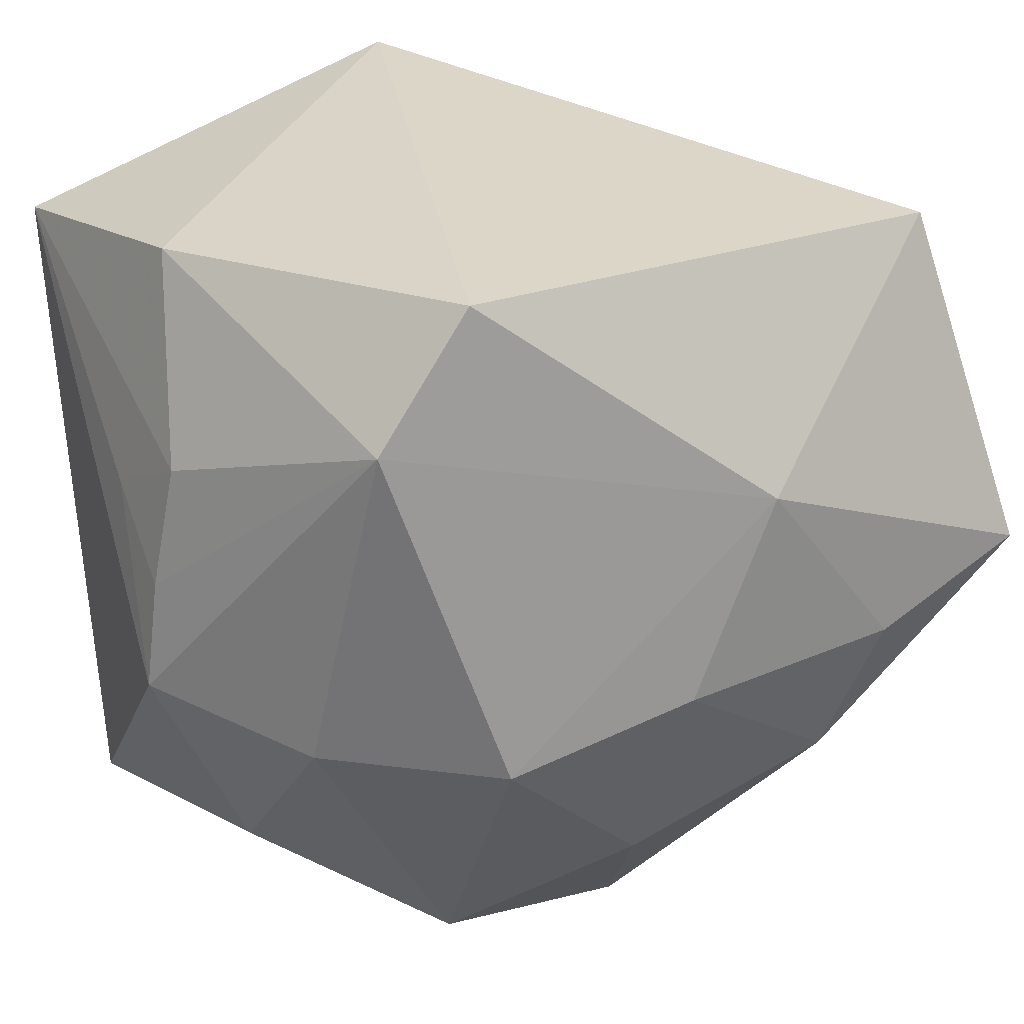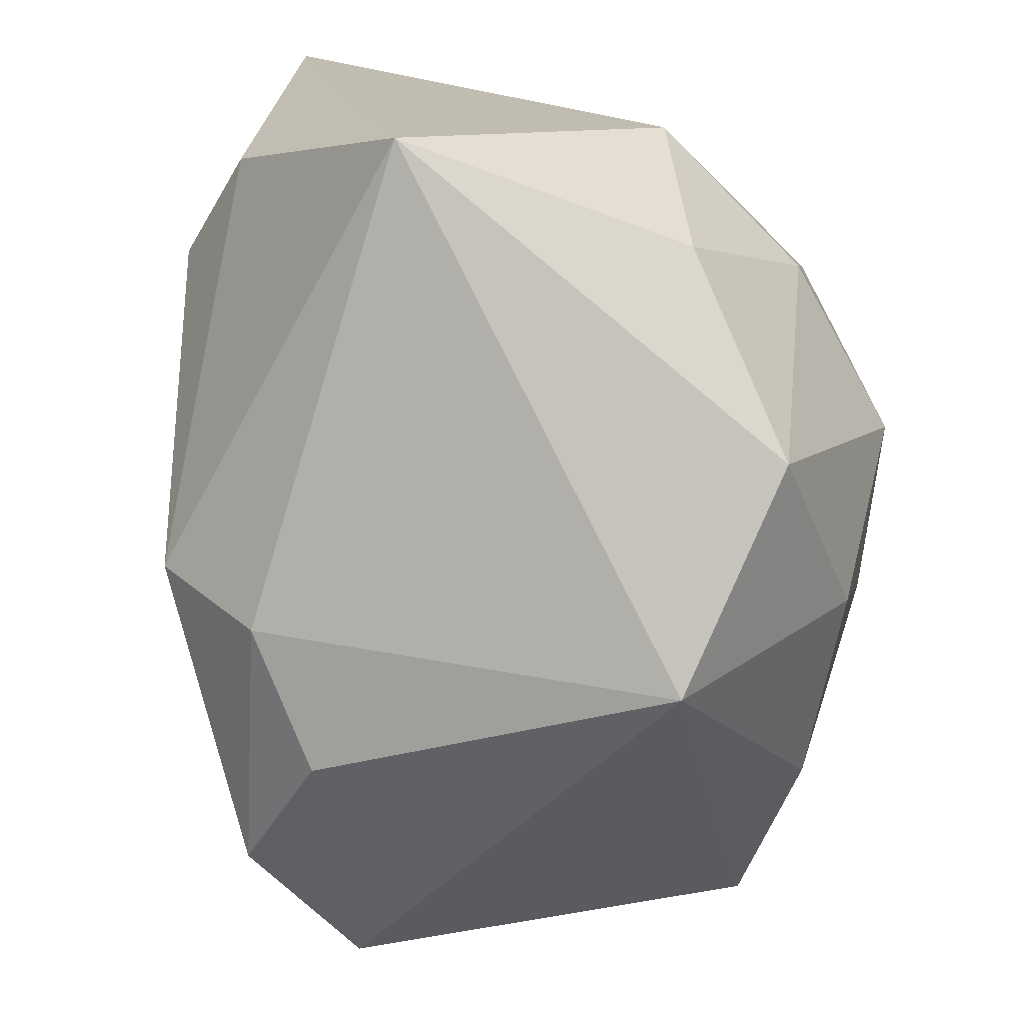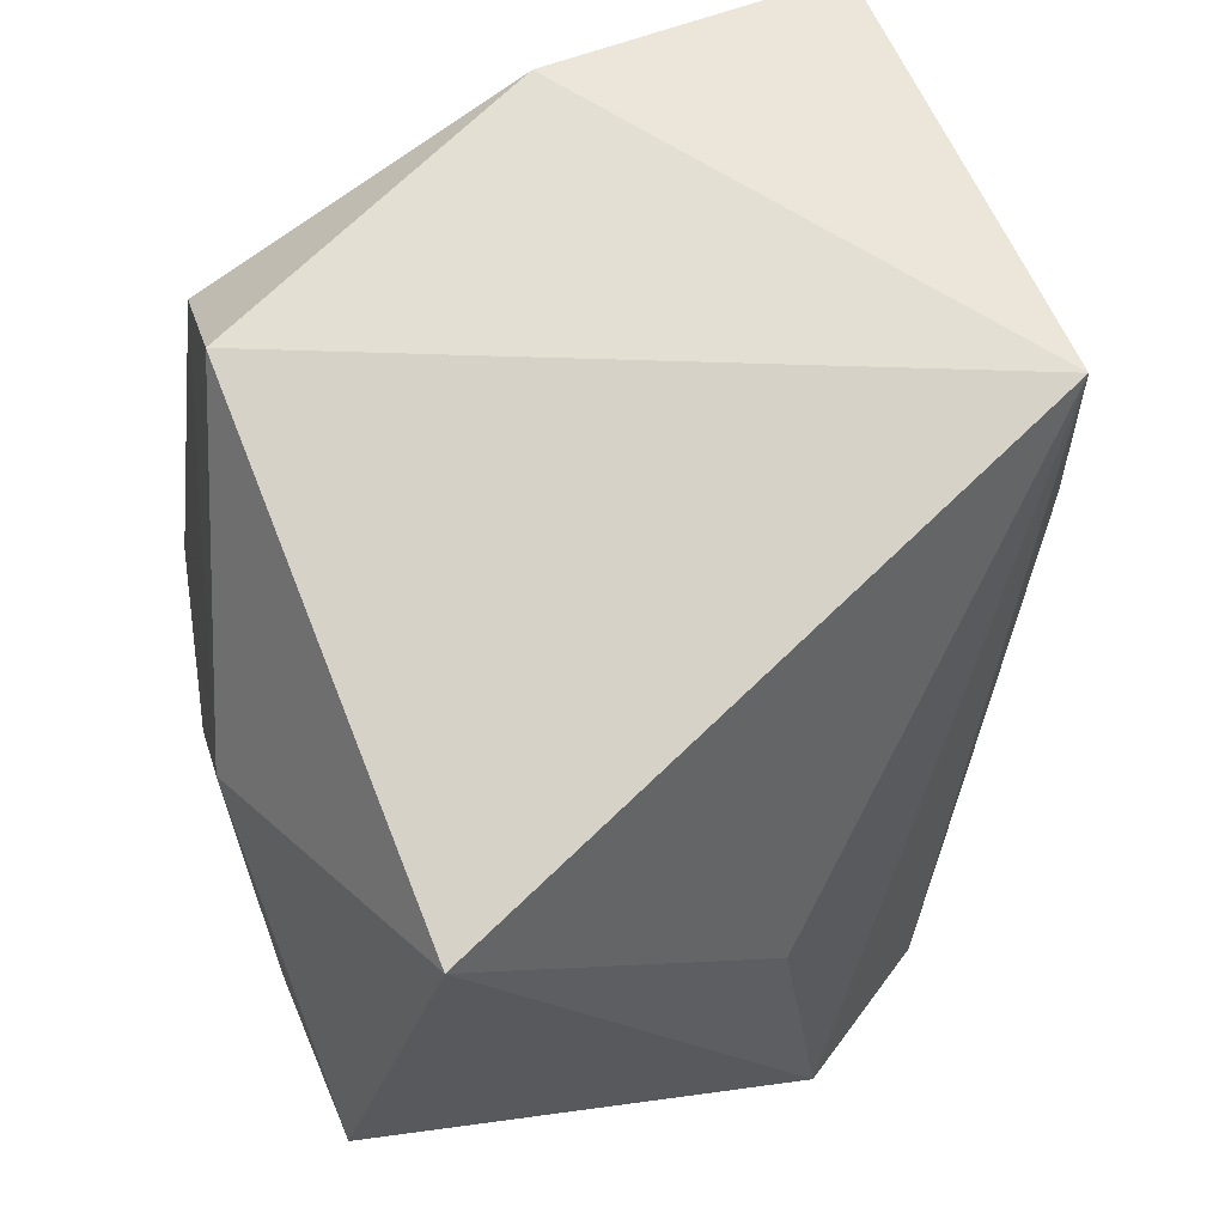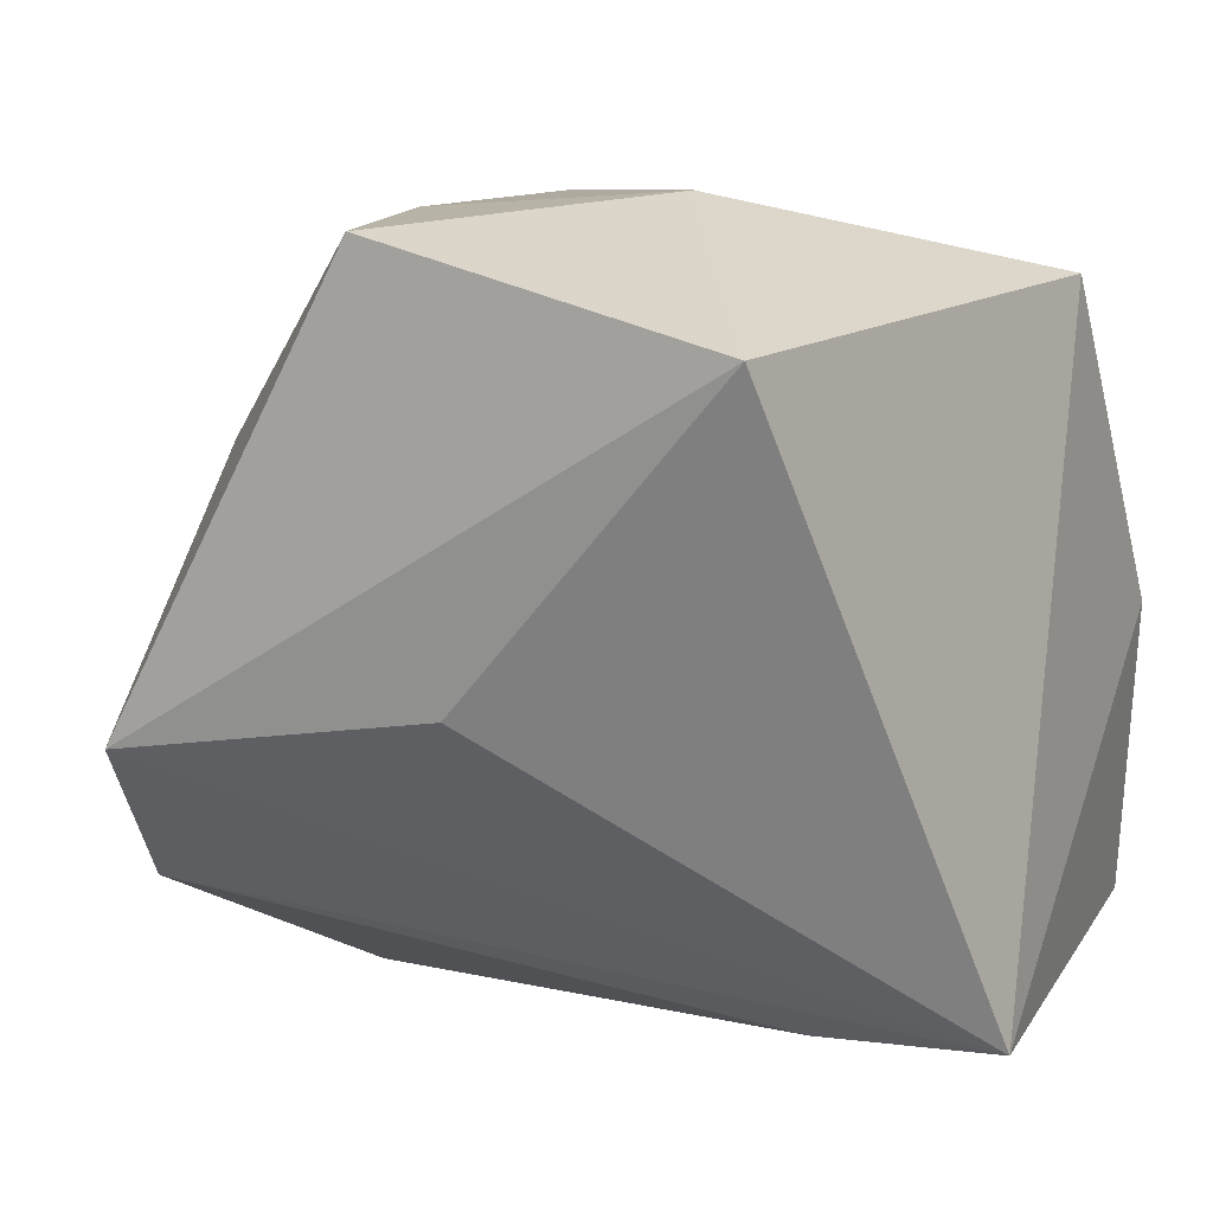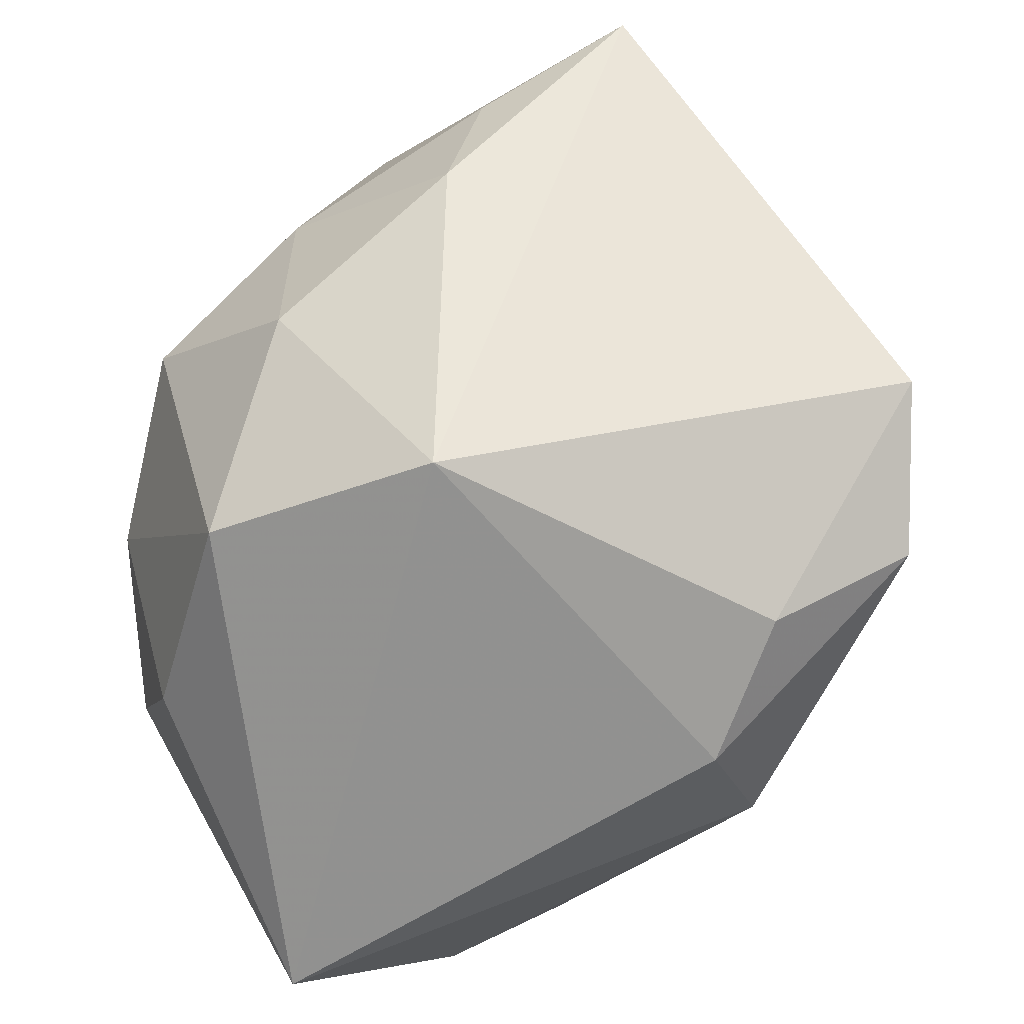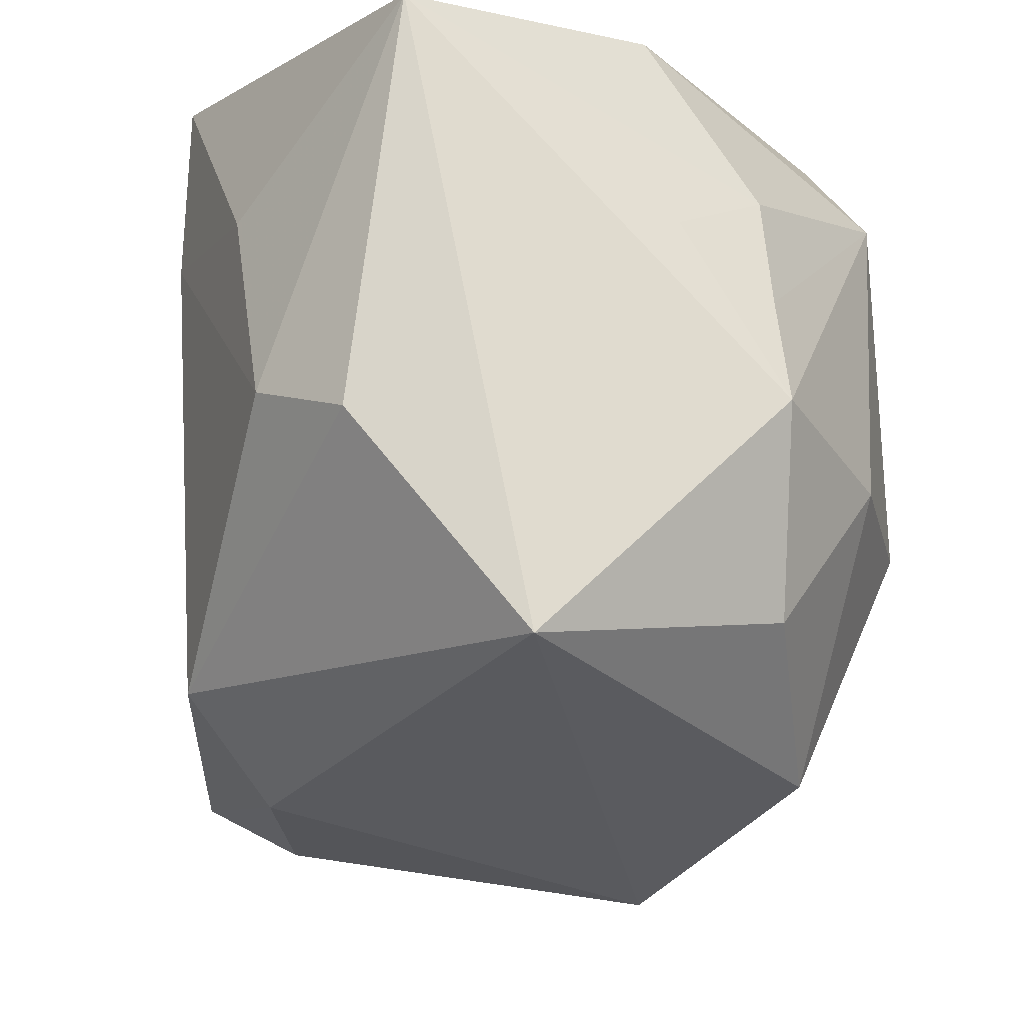
<metadata>
{"format":"obj","ext":"obj","renderer":"f3d","projection":"perspective","resolution":1024,"background":"white","views":[{"elev":30.3,"azim":-20.9,"up":"+Y"},{"elev":-74.2,"azim":-95.4,"up":"+Y"},{"elev":74.2,"azim":80.2,"up":"+Y"},{"elev":0.6,"azim":124.4,"up":"+Z"},{"elev":-74.8,"azim":42.5,"up":"+Y"},{"elev":-24.4,"azim":-111.3,"up":"+Y"}]}
</metadata>
<code>
v -0.008903 -0.0067 0.03018
v 0.006843 -0.03422 0.01318
v -0.02477 -0.02093 0.01135
v 0.002765 -0.0185 0.02704
v -0.02177 -0.007416 0.02125
v 0.02688 -0.02379 -0.0187
v -0.03089 0.008144 0.0007889
v 0.01664 -0.0301 -0.01388
v 0.006029 -0.003038 0.03033
v 0.03696 0.001624 0.02405
v 0.001419 0.03011 -0.03001
v -0.009548 0.03011 0.0237
v 0.01318 0.01231 0.02841
v -0.01285 0.0115 -0.02914
v 0.03578 -0.02039 -0.00931
v -0.03171 0.02261 -0.02195
v -0.03171 -0.02757 -0.01159
v -0.03171 -0.005853 0.009261
v -0.0285 0.01286 0.008975
v -0.03044 0.002981 0.008833
v 0.0195 -0.01318 0.02608
v -0.018 -0.005694 -0.02836
v 0.004518 0.01628 -0.02946
v -0.02608 0.02738 0.0004815
v -0.02657 -0.01003 -0.02419
v 0.02413 -0.002645 0.02722
v 0.03118 0.02747 0.0152
v 0.003957 -0.02184 -0.02695
v 0.005916 -0.02975 -0.01927
v -0.01039 -0.02843 0.01962
v -0.01713 0.02003 0.02518
v 0.03014 0.003844 -0.007049
f 15 27 10
f 10 2 15
f 32 15 11
f 11 27 32
f 32 27 15
f 16 24 11
f 12 27 11
f 11 24 12
f 11 15 6
f 2 10 21
f 18 16 17
f 4 21 9
f 2 21 4
f 17 2 30
f 2 4 30
f 14 16 11
f 13 10 27
f 27 12 13
f 1 4 9
f 9 13 1
f 5 30 1
f 1 30 4
f 11 6 23
f 23 6 28
f 23 14 11
f 15 2 8
f 8 6 15
f 9 21 26
f 26 21 10
f 26 13 9
f 10 13 26
f 24 16 19
f 3 18 17
f 17 30 3
f 5 18 3
f 3 30 5
f 25 28 17
f 17 16 25
f 5 1 31
f 31 13 12
f 31 1 13
f 31 18 5
f 31 12 24
f 24 19 31
f 29 2 17
f 29 8 2
f 17 28 29
f 28 6 29
f 6 8 29
f 16 18 7
f 7 19 16
f 16 14 22
f 22 25 16
f 28 25 22
f 22 23 28
f 14 23 22
f 20 7 18
f 19 7 20
f 18 31 20
f 20 31 19

</code>
